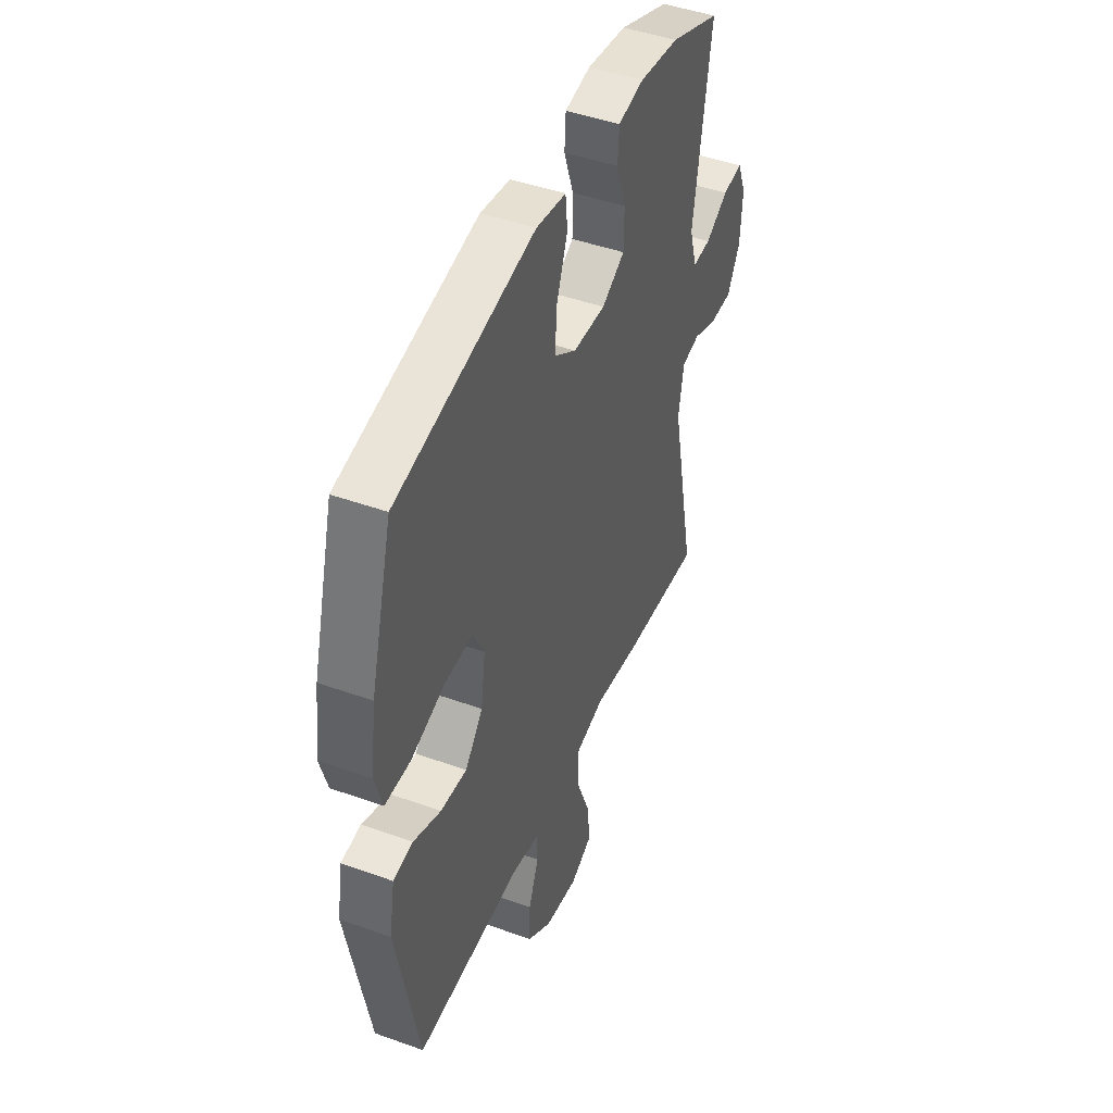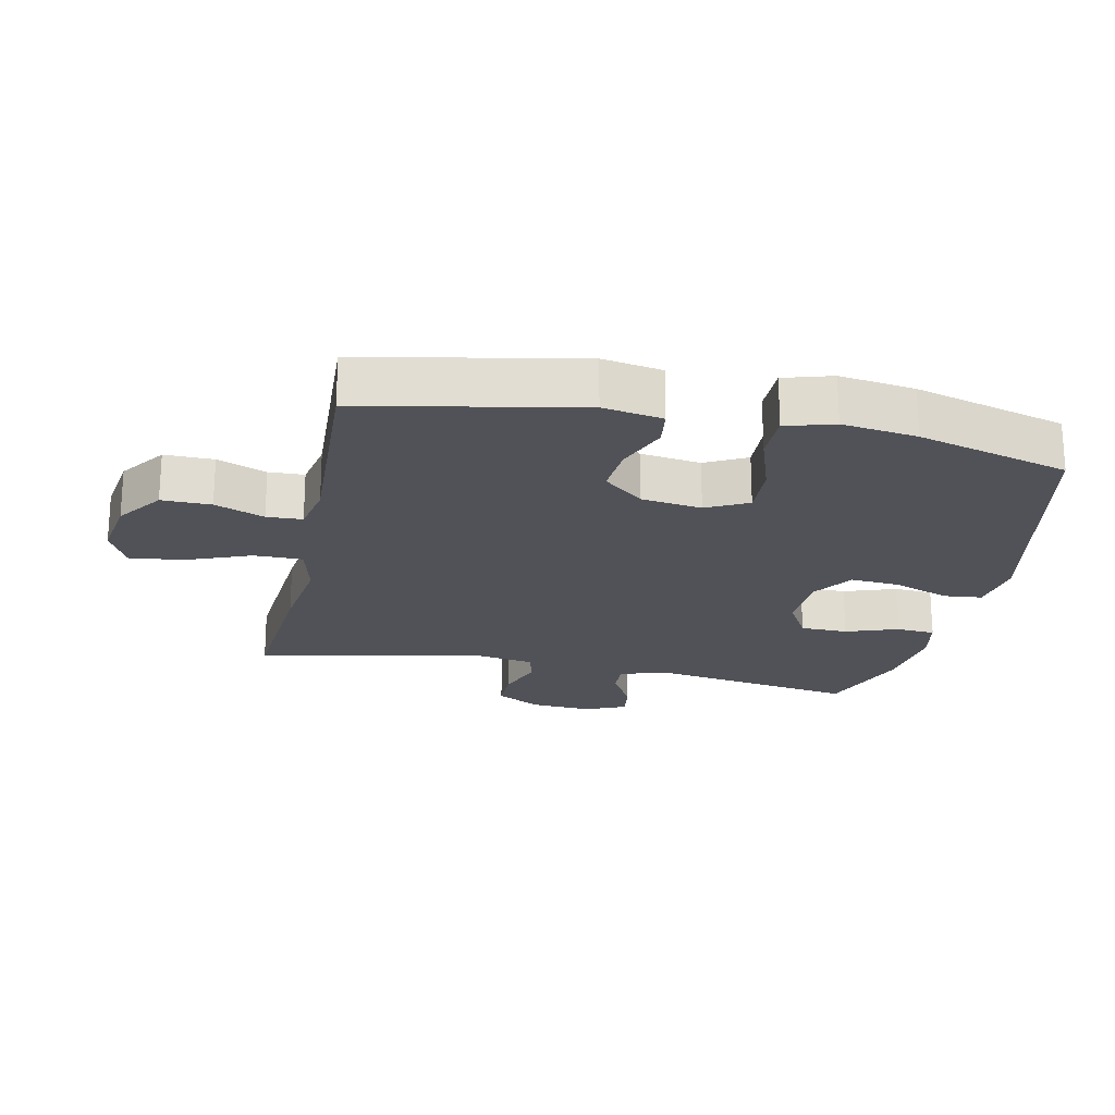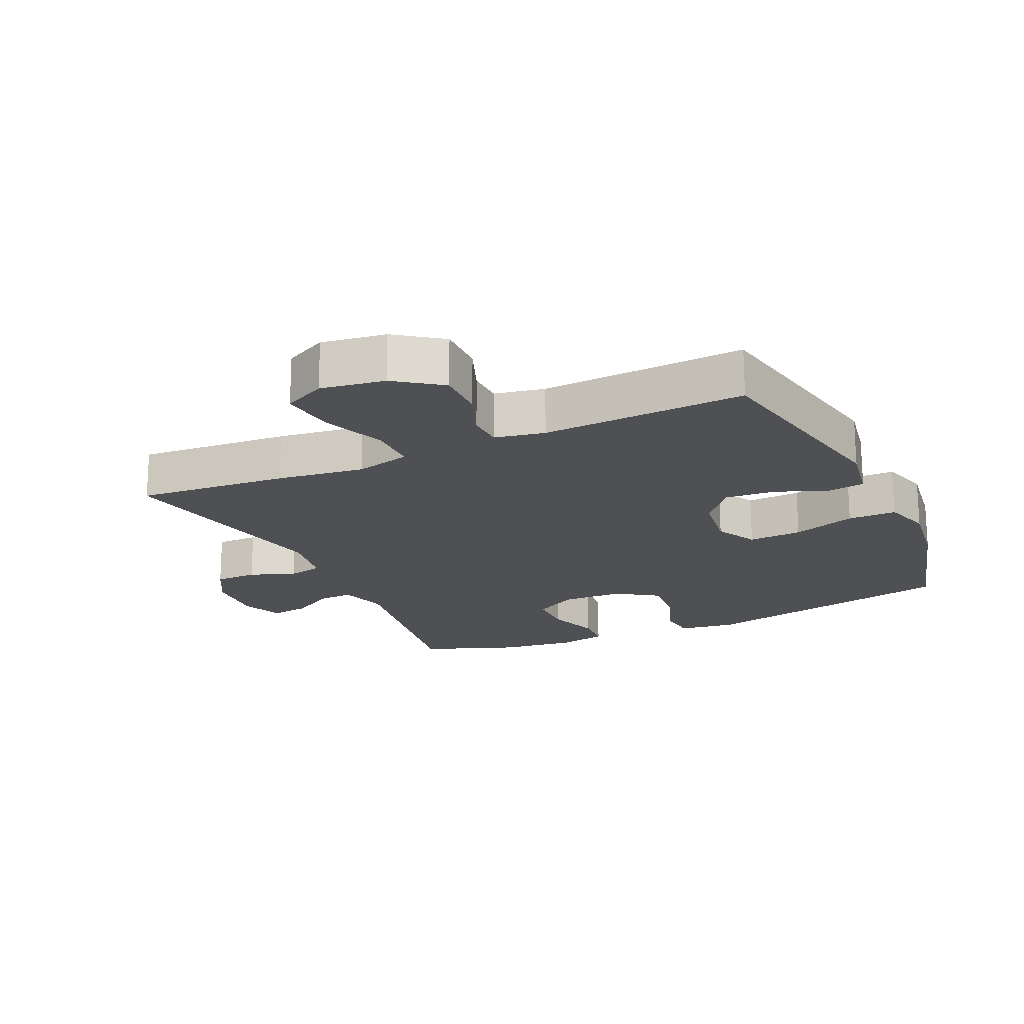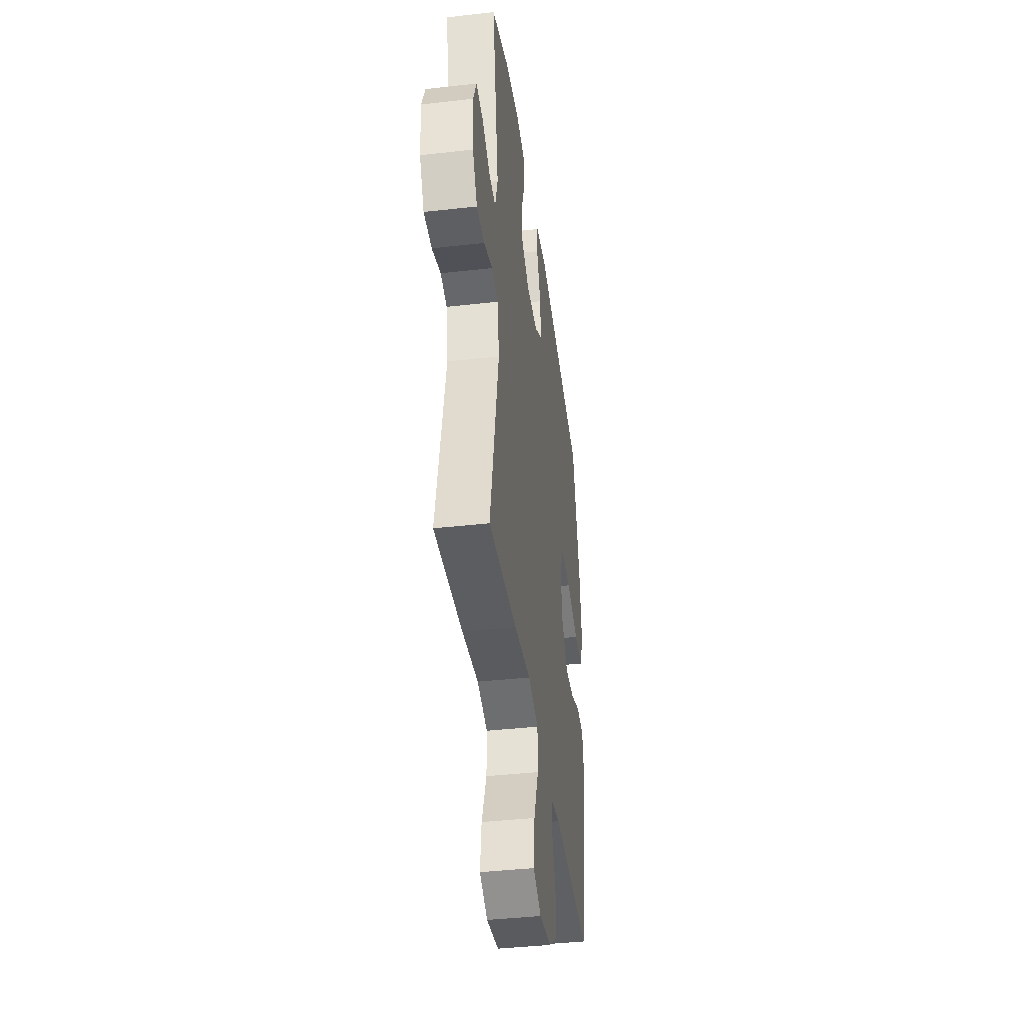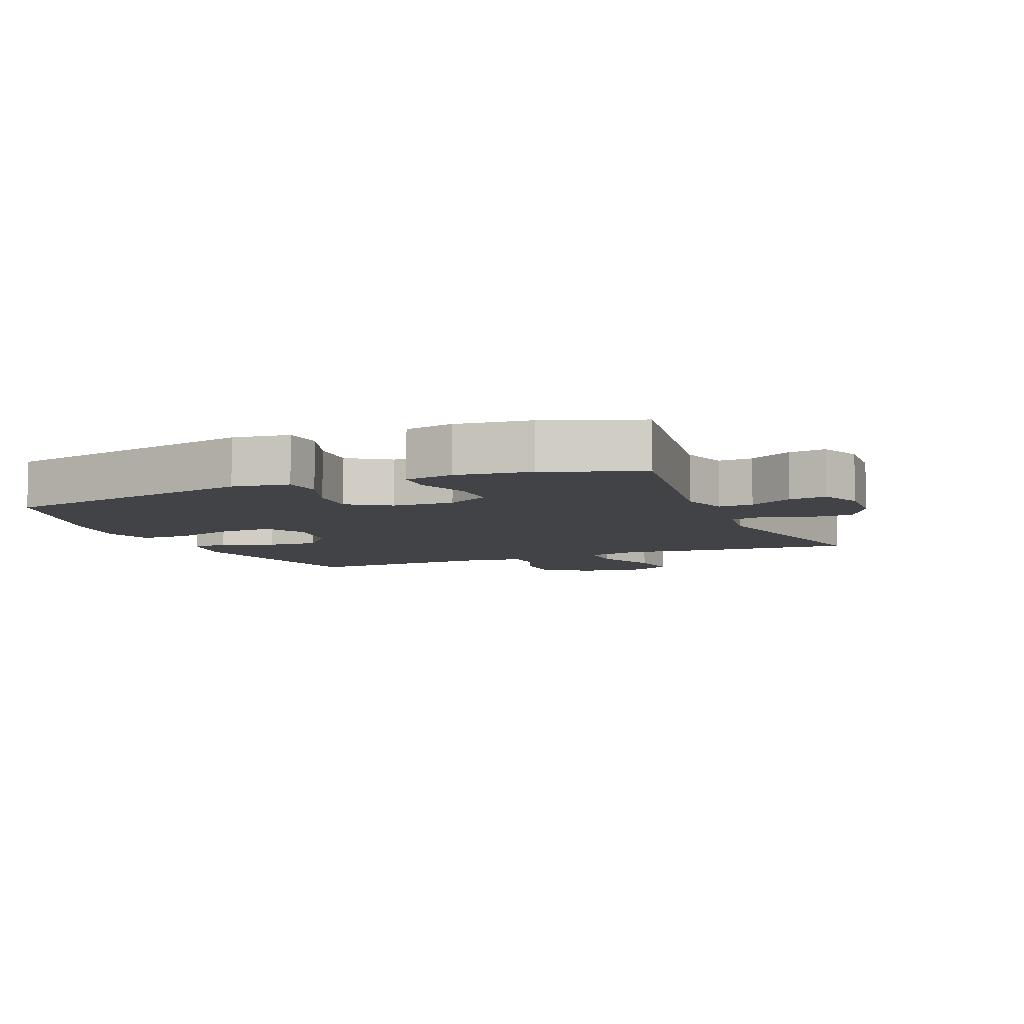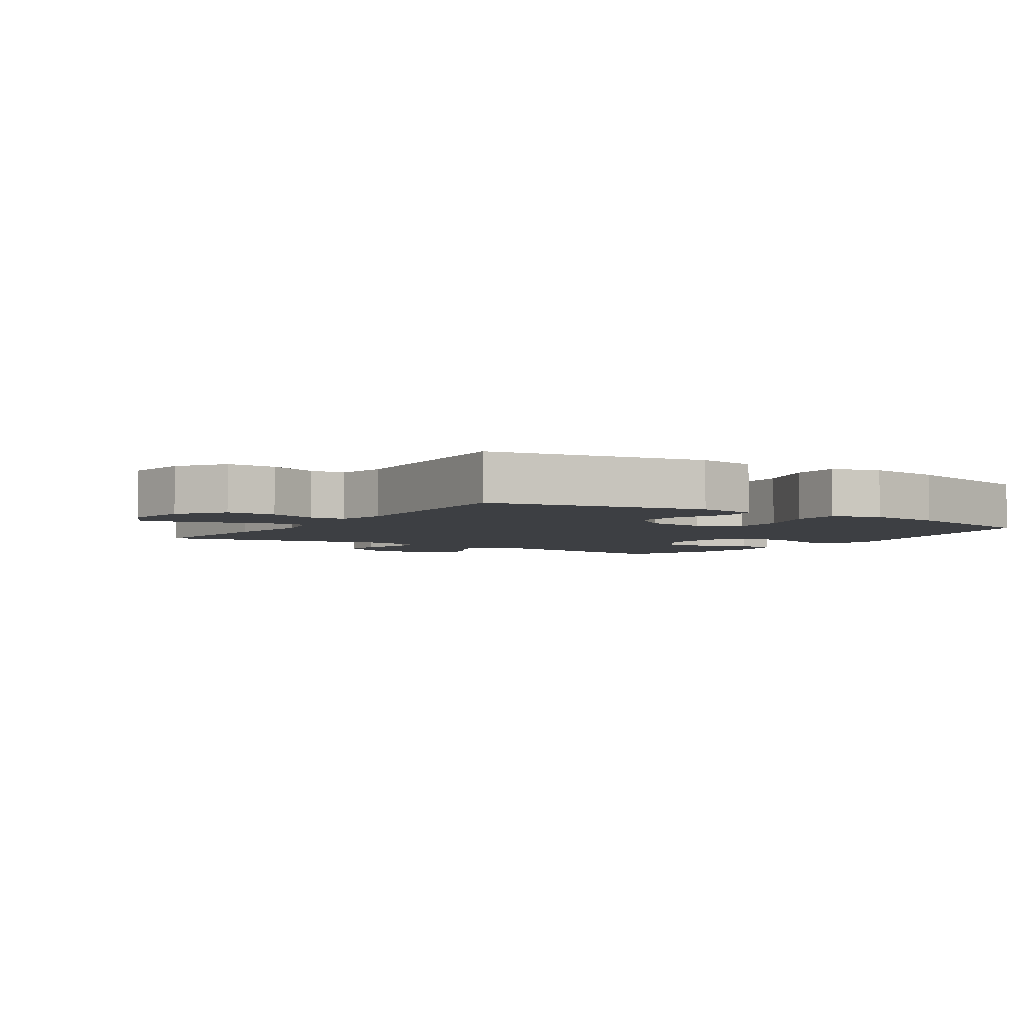
<metadata>
{"format":"obj","ext":"obj","renderer":"f3d","projection":"perspective","resolution":1024,"background":"white","views":[{"elev":45.4,"azim":-67.5,"up":"+Z"},{"elev":-21.5,"azim":-101.9,"up":"+Y"},{"elev":-19.2,"azim":-155.2,"up":"+Y"},{"elev":-40.6,"azim":97.9,"up":"+Z"},{"elev":-7.1,"azim":22.7,"up":"+Y"},{"elev":-4.0,"azim":-123.2,"up":"+Y"}]}
</metadata>
<code>
v -0.5 0.07 -0.5
v -0.565 0.07 -0.168
v -0.549 0.07 -0.076
v -0.491 0.07 -0.068
v -0.411 0.07 -0.1
v -0.334 0.07 -0.106
v -0.282 0.07 -0.044
v -0.269 0.07 0.049
v -0.302 0.07 0.113
v -0.385 0.07 0.109
v -0.483 0.07 0.076
v -0.558 0.07 0.076
v -0.58 0.07 0.15
v -0.564 0.07 0.266
v -0.5 0.07 0.5
v -0.096 0.07 0.585
v -0.009 0.07 0.572
v -0.003 0.07 0.512
v -0.035 0.07 0.427
v -0.041 0.07 0.349
v 0.023 0.07 0.306
v 0.118 0.07 0.303
v 0.185 0.07 0.341
v 0.186 0.07 0.414
v 0.158 0.07 0.495
v 0.162 0.07 0.555
v 0.237 0.07 0.57
v 0.353 0.07 0.555
v 0.5 0.07 0.5
v 0.449 0.07 0.181
v 0.471 0.07 0.106
v 0.524 0.07 0.109
v 0.591 0.07 0.147
v 0.649 0.07 0.155
v 0.676 0.07 0.091
v 0.67 0.07 -0.004
v 0.632 0.07 -0.072
v 0.567 0.07 -0.072
v 0.496 0.07 -0.046
v 0.443 0.07 -0.057
v 0.428 0.07 -0.146
v 0.5 0.07 -0.5
v 0.267 0.07 -0.481
v 0.132 0.07 -0.463
v 0.047 0.07 -0.484
v 0.047 0.07 -0.559
v 0.086 0.07 -0.658
v 0.096 0.07 -0.741
v 0.031 0.07 -0.773
v -0.068 0.07 -0.758
v -0.139 0.07 -0.707
v -0.138 0.07 -0.631
v -0.108 0.07 -0.555
v -0.11 0.07 -0.5
v -0.187 0.07 -0.485
v -0.5 0 -0.5
v -0.565 0 -0.168
v -0.549 0 -0.076
v -0.491 0 -0.068
v -0.411 0 -0.1
v -0.334 0 -0.106
v -0.282 0 -0.044
v -0.269 0 0.049
v -0.302 0 0.113
v -0.385 0 0.109
v -0.483 0 0.076
v -0.558 0 0.076
v -0.58 0 0.15
v -0.564 0 0.266
v -0.5 0 0.5
v -0.096 0 0.585
v -0.009 0 0.572
v -0.003 0 0.512
v -0.035 0 0.427
v -0.041 0 0.349
v 0.023 0 0.306
v 0.118 0 0.303
v 0.185 0 0.341
v 0.186 0 0.414
v 0.158 0 0.495
v 0.162 0 0.555
v 0.237 0 0.57
v 0.353 0 0.555
v 0.5 0 0.5
v 0.449 0 0.181
v 0.471 0 0.106
v 0.524 0 0.109
v 0.591 0 0.147
v 0.649 0 0.155
v 0.676 0 0.091
v 0.67 0 -0.004
v 0.632 0 -0.072
v 0.567 0 -0.072
v 0.496 0 -0.046
v 0.443 0 -0.057
v 0.428 0 -0.146
v 0.5 0 -0.5
v 0.267 0 -0.481
v 0.132 0 -0.463
v 0.047 0 -0.484
v 0.047 0 -0.559
v 0.086 0 -0.658
v 0.096 0 -0.741
v 0.031 0 -0.773
v -0.068 0 -0.758
v -0.139 0 -0.707
v -0.138 0 -0.631
v -0.108 0 -0.555
v -0.11 0 -0.5
v -0.187 0 -0.485
f 51 52 53
f 50 51 53
f 49 50 53
f 48 49 53
f 47 48 53
f 46 47 53
f 45 46 53 54
f 44 45 54 55
f 41 42 43 44
f 55 1 2
f 44 55 2
f 41 44 2
f 40 41 2
f 37 38 39
f 36 37 39
f 35 36 39
f 34 35 39
f 33 34 39
f 32 33 39
f 39 40 2
f 32 39 2
f 31 32 2
f 28 29 30
f 27 28 30
f 26 27 30
f 25 26 30
f 24 25 30
f 23 24 30 31
f 17 18 19
f 16 17 19
f 15 16 19
f 14 15 19
f 13 14 19
f 12 13 19
f 11 12 19
f 10 11 19
f 9 10 19 20
f 8 9 20 21
f 2 3 4 5
f 2 5 6
f 31 2 6
f 31 6 7
f 23 31 7
f 22 23 7
f 7 8 21 22
f 108 107 106
f 108 106 105
f 108 105 104
f 108 104 103
f 108 103 102
f 108 102 101
f 109 108 101 100
f 110 109 100 99
f 99 98 97 96
f 57 56 110
f 57 110 99
f 57 99 96
f 57 96 95
f 94 93 92
f 94 92 91
f 94 91 90
f 94 90 89
f 94 89 88
f 94 88 87
f 57 95 94
f 57 94 87
f 57 87 86
f 85 84 83
f 85 83 82
f 85 82 81
f 85 81 80
f 85 80 79
f 86 85 79 78
f 74 73 72
f 74 72 71
f 74 71 70
f 74 70 69
f 74 69 68
f 74 68 67
f 74 67 66
f 74 66 65
f 75 74 65 64
f 76 75 64 63
f 60 59 58 57
f 61 60 57
f 61 57 86
f 62 61 86
f 62 86 78
f 62 78 77
f 77 76 63 62
f 1 56 57 2
f 2 57 58 3
f 3 58 59 4
f 4 59 60 5
f 5 60 61 6
f 6 61 62 7
f 7 62 63 8
f 8 63 64 9
f 9 64 65 10
f 10 65 66 11
f 11 66 67 12
f 12 67 68 13
f 13 68 69 14
f 14 69 70 15
f 15 70 71 16
f 16 71 72 17
f 17 72 73 18
f 18 73 74 19
f 19 74 75 20
f 20 75 76 21
f 21 76 77 22
f 22 77 78 23
f 23 78 79 24
f 24 79 80 25
f 25 80 81 26
f 26 81 82 27
f 27 82 83 28
f 28 83 84 29
f 29 84 85 30
f 30 85 86 31
f 31 86 87 32
f 32 87 88 33
f 33 88 89 34
f 34 89 90 35
f 35 90 91 36
f 36 91 92 37
f 37 92 93 38
f 38 93 94 39
f 39 94 95 40
f 40 95 96 41
f 41 96 97 42
f 42 97 98 43
f 43 98 99 44
f 44 99 100 45
f 45 100 101 46
f 46 101 102 47
f 47 102 103 48
f 48 103 104 49
f 49 104 105 50
f 50 105 106 51
f 51 106 107 52
f 52 107 108 53
f 53 108 109 54
f 54 109 110 55
f 55 110 56 1

</code>
